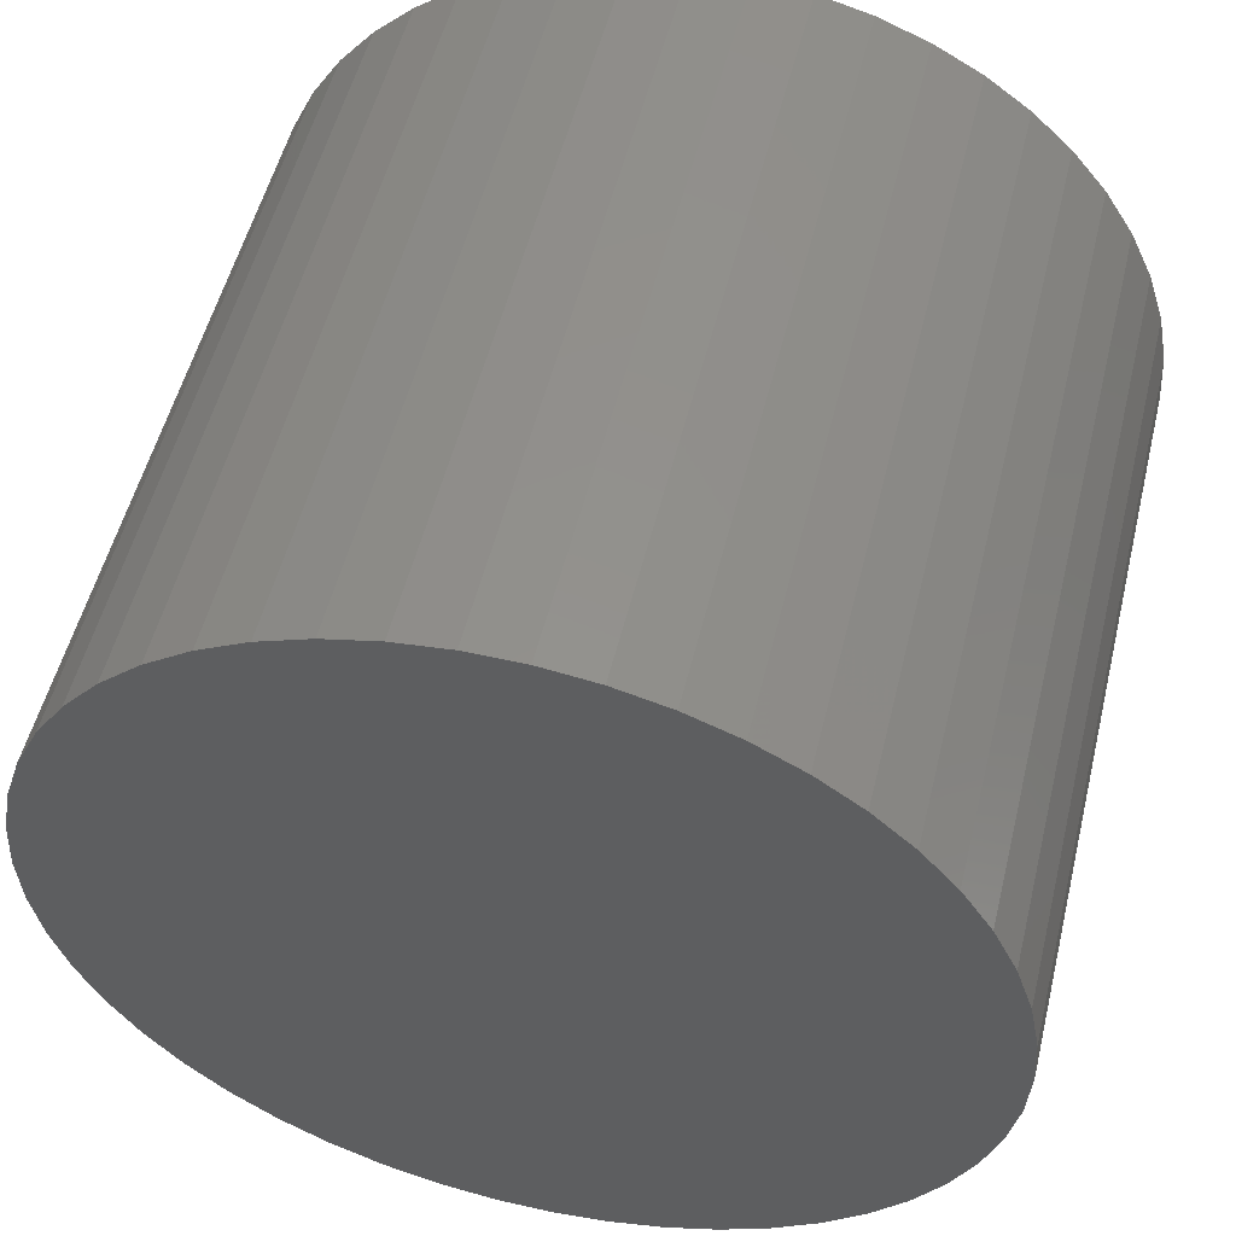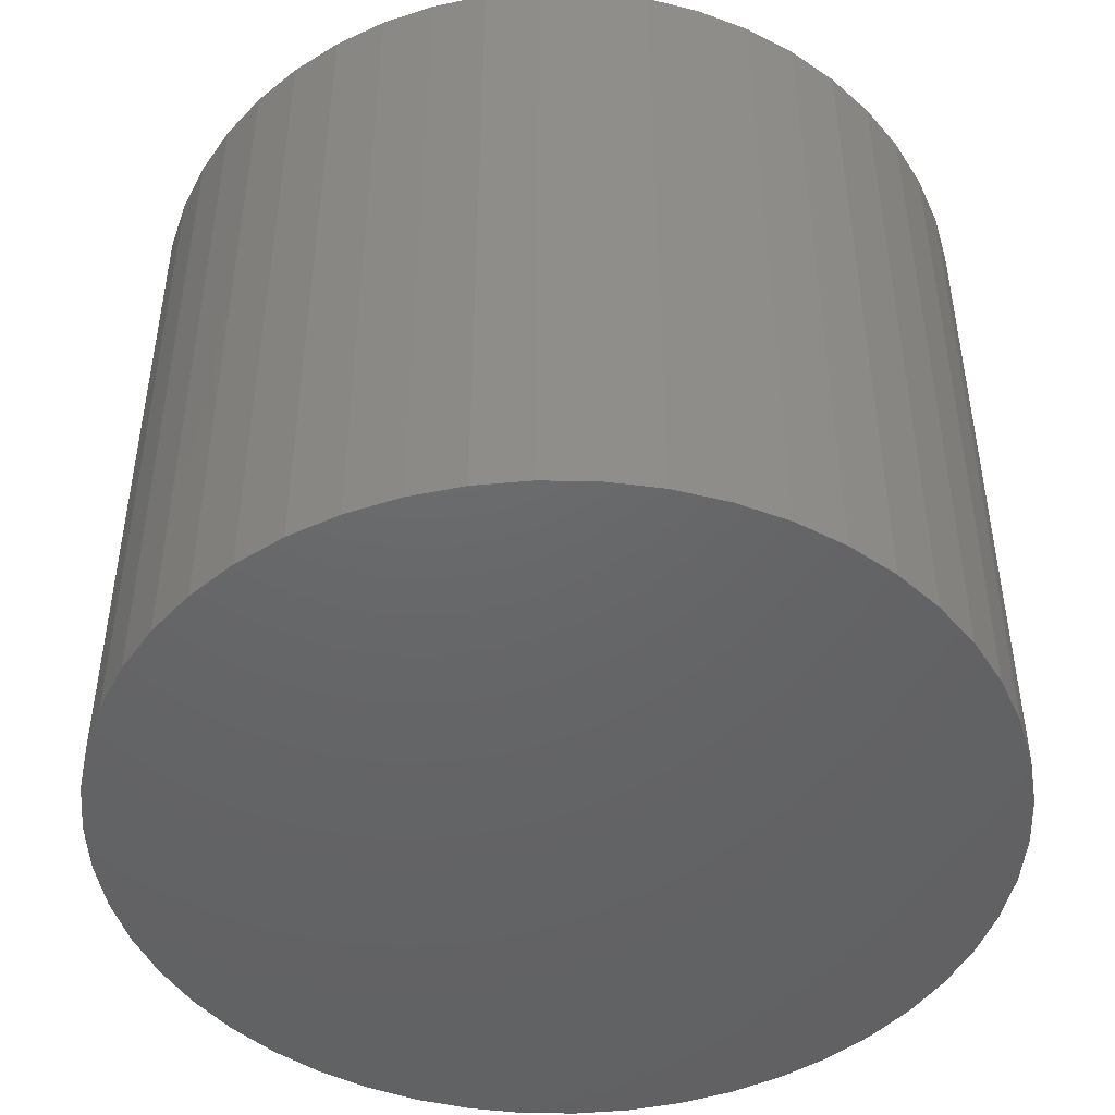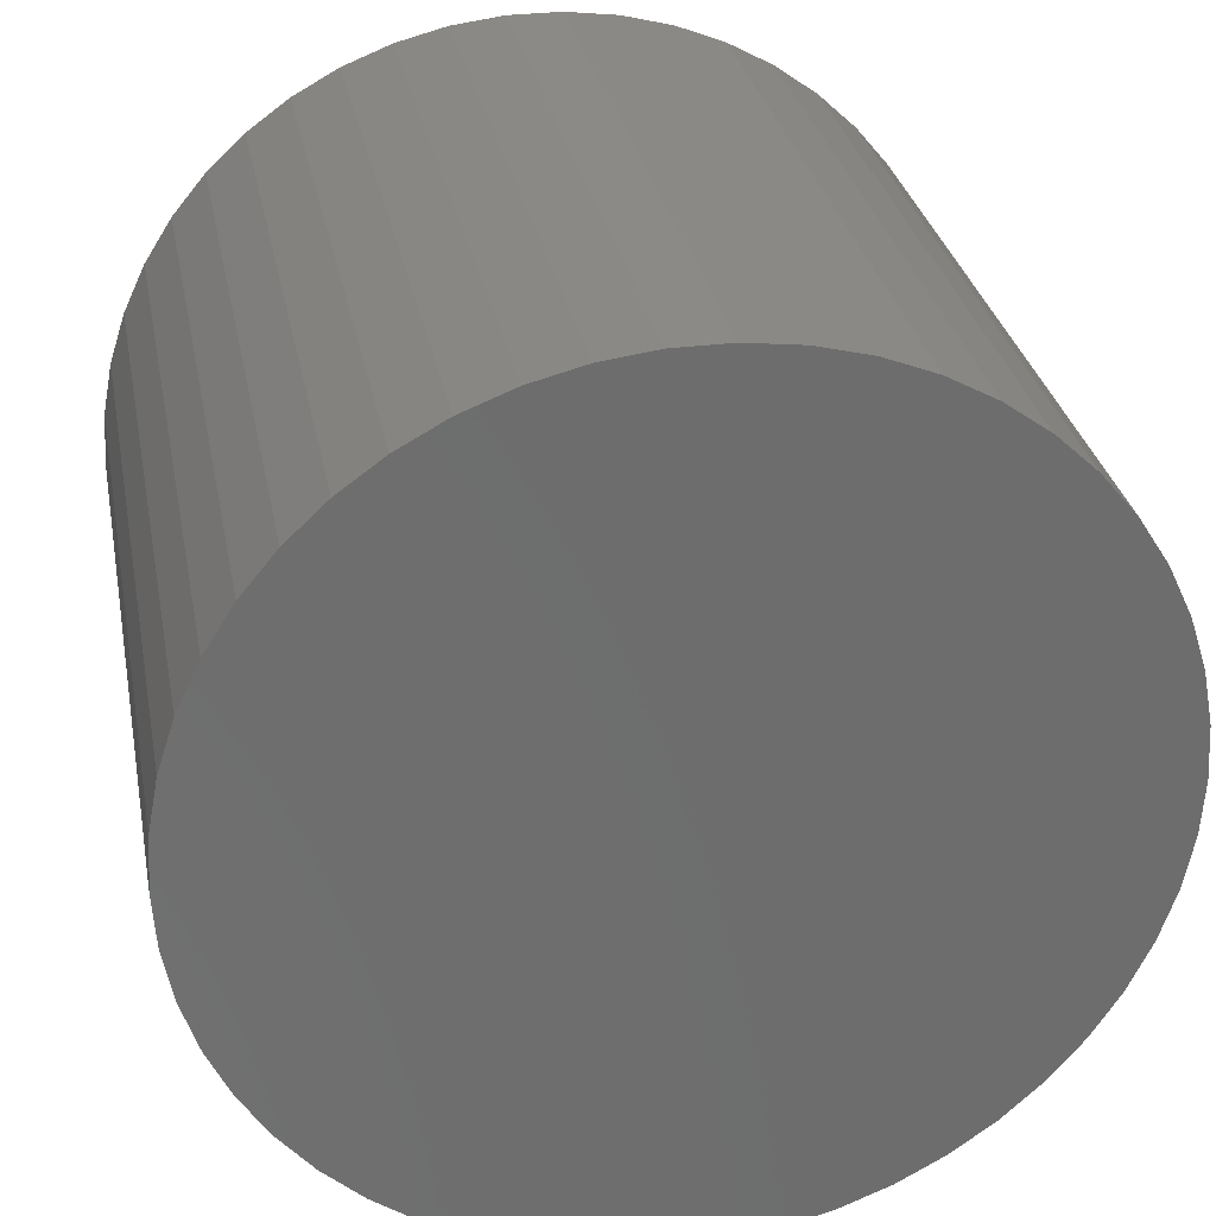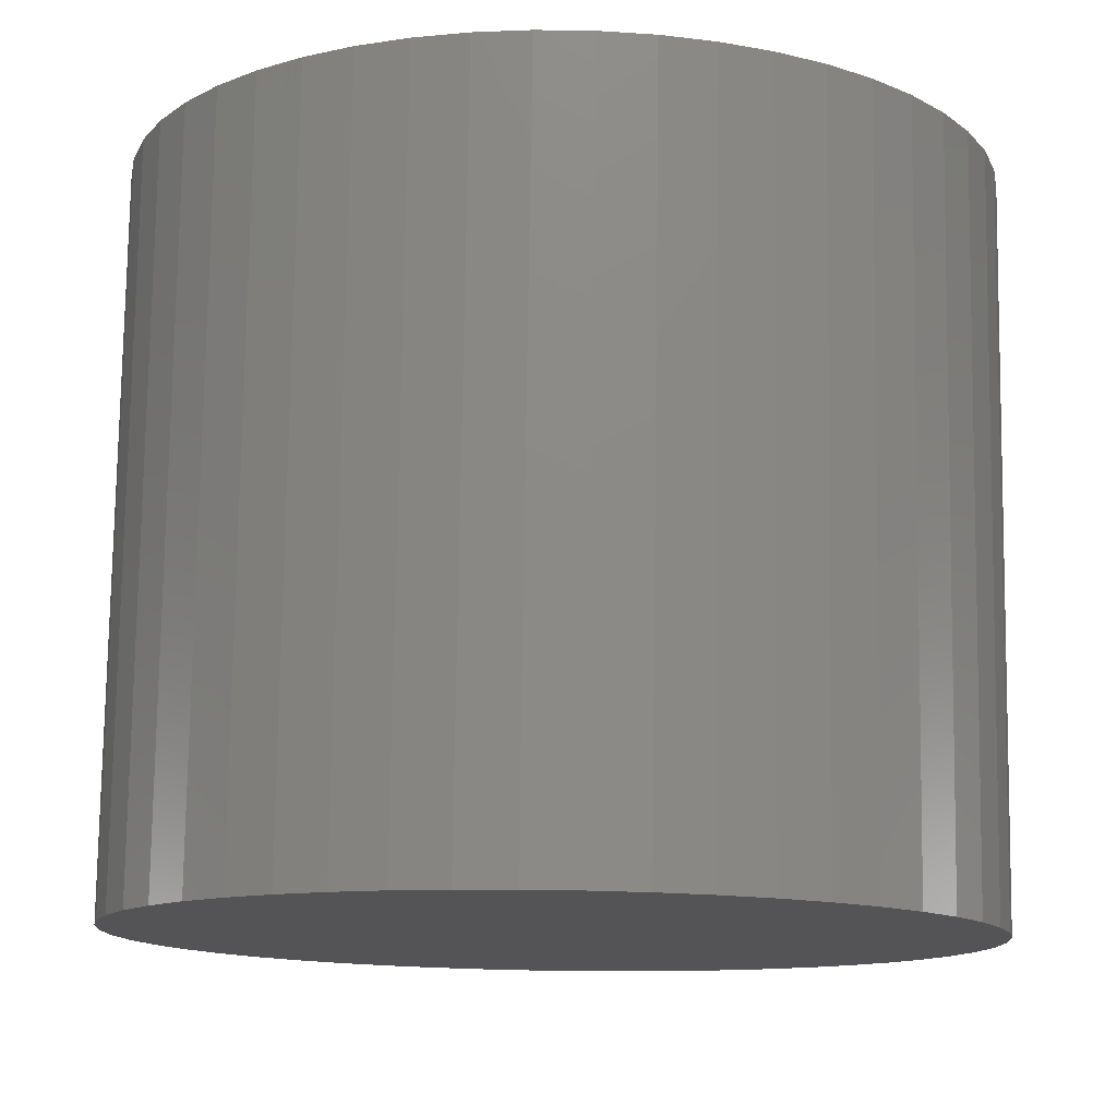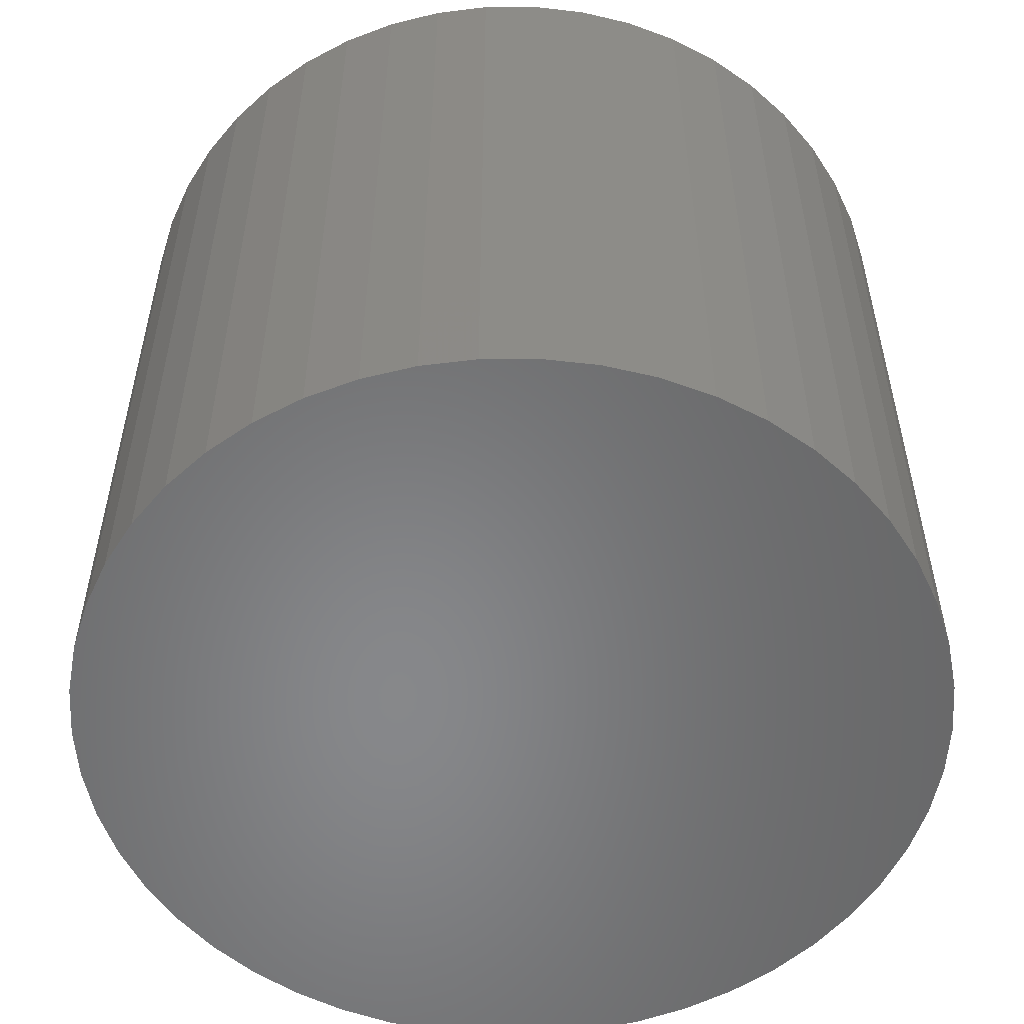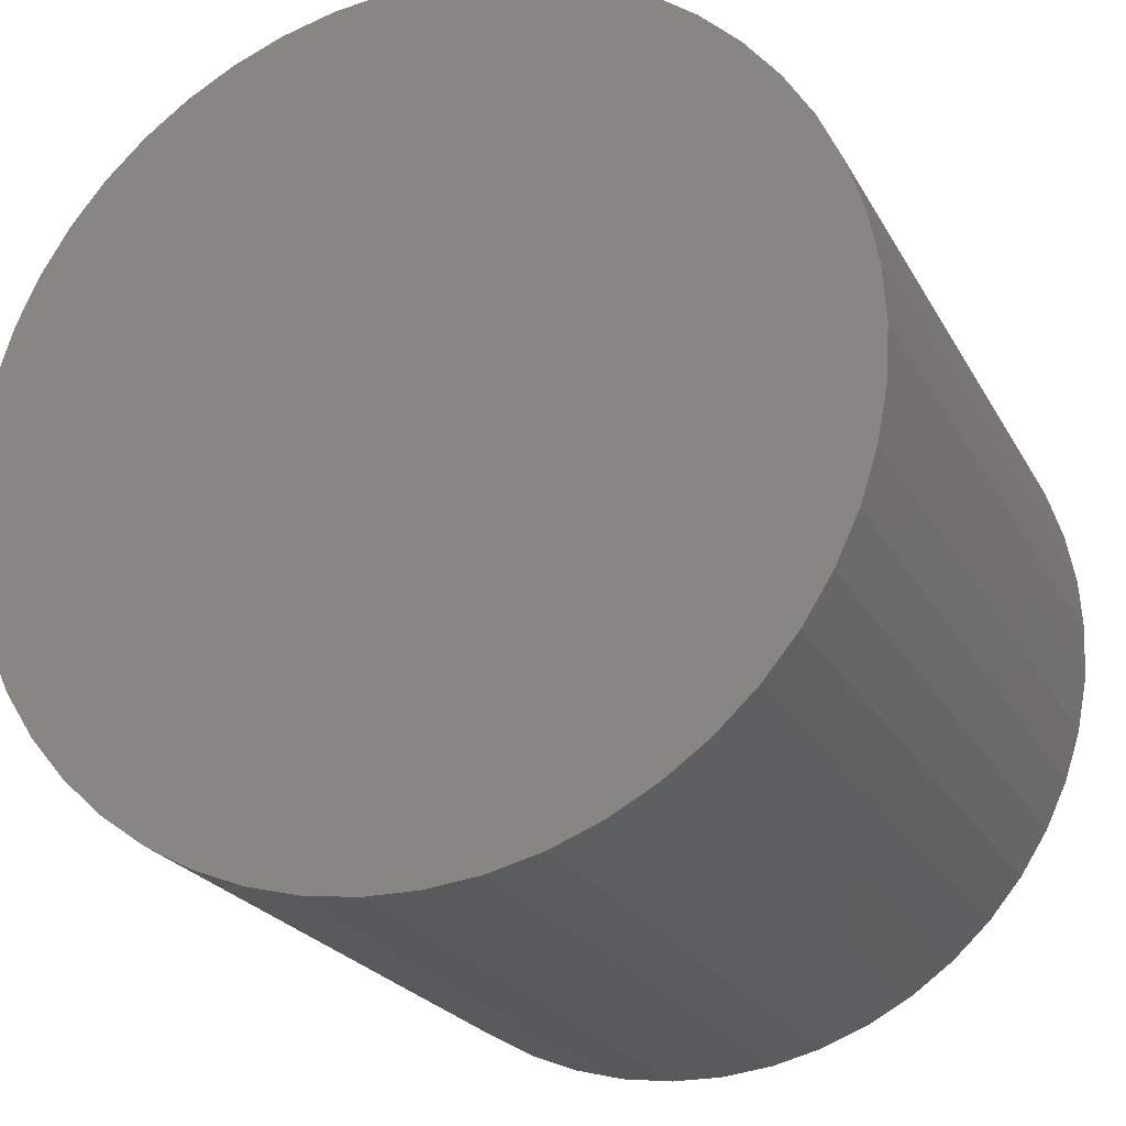
<metadata>
{"format":"stl","ext":"stl","renderer":"f3d","projection":"perspective","resolution":1024,"background":"white","views":[{"elev":53.1,"azim":-166.3,"up":"+Y"},{"elev":-46.8,"azim":171.6,"up":"+Z"},{"elev":30.1,"azim":169.3,"up":"+Y"},{"elev":77.4,"azim":0.8,"up":"+Y"},{"elev":-54.3,"azim":101.1,"up":"+Z"},{"elev":-22.7,"azim":21.9,"up":"+Y"}]}
</metadata>
<code>
# stl→obj: 100 verts, 196 faces
v 5.85 0 5
v 5.804 0.7332 -5
v 5.804 0.7332 5
v 5.85 0 -5
v 5.666 1.455 -5
v 5.666 1.455 5
v -5.85 0 -5
v -5.804 0.7332 5
v -5.804 0.7332 -5
v -5.85 0 5
v 0.3673 5.838 -5
v -0.3673 5.838 5
v 0.3673 5.838 5
v -0.3673 5.838 -5
v 5.804 -0.7332 -5
v 5.666 -1.455 -5
v 5.439 -2.154 -5
v 5.439 2.154 -5
v 5.126 -2.818 -5
v 5.126 2.818 -5
v 4.733 -3.439 -5
v 4.733 3.439 -5
v 4.264 -4.005 -5
v 4.264 4.005 -5
v 3.729 -4.508 -5
v 3.729 4.508 -5
v 3.135 -4.939 -5
v 3.135 4.939 -5
v 2.491 -5.293 -5
v 2.491 5.293 -5
v 1.808 -5.564 -5
v 1.808 5.564 -5
v 1.096 -5.746 -5
v 1.096 5.746 -5
v 0.3673 -5.838 -5
v -0.3673 -5.838 -5
v -1.096 -5.746 -5
v -1.096 5.746 -5
v -1.808 -5.564 -5
v -1.808 5.564 -5
v -2.491 -5.293 -5
v -2.491 5.293 -5
v -3.135 -4.939 -5
v -3.135 4.939 -5
v -3.729 -4.508 -5
v -3.729 4.508 -5
v -4.264 -4.005 -5
v -4.264 4.005 -5
v -4.733 -3.439 -5
v -4.733 3.439 -5
v -5.126 -2.818 -5
v -5.126 2.818 -5
v -5.439 -2.154 -5
v -5.439 2.154 -5
v -5.666 -1.455 -5
v -5.666 1.455 -5
v -5.804 -0.7332 -5
v 4.264 -4.005 5
v 3.729 -4.508 5
v 3.729 4.508 5
v 4.264 4.005 5
v -4.264 4.005 5
v -3.729 4.508 5
v -2.491 5.293 5
v -1.808 5.564 5
v 5.439 2.154 5
v 5.126 2.818 5
v 1.808 5.564 5
v 2.491 5.293 5
v 3.135 4.939 5
v -5.126 2.818 5
v -5.439 2.154 5
v -4.733 3.439 5
v -5.666 1.455 5
v 5.804 -0.7332 5
v 5.666 -1.455 5
v 5.439 -2.154 5
v 5.126 -2.818 5
v 4.733 3.439 5
v 4.733 -3.439 5
v 3.135 -4.939 5
v 2.491 -5.293 5
v 1.808 -5.564 5
v 1.096 5.746 5
v 1.096 -5.746 5
v 0.3673 -5.838 5
v -0.3673 -5.838 5
v -1.096 5.746 5
v -1.096 -5.746 5
v -1.808 -5.564 5
v -2.491 -5.293 5
v -3.135 4.939 5
v -3.135 -4.939 5
v -3.729 -4.508 5
v -4.264 -4.005 5
v -4.733 -3.439 5
v -5.126 -2.818 5
v -5.439 -2.154 5
v -5.666 -1.455 5
v -5.804 -0.7332 5
f 1 2 3
f 2 1 4
f 3 5 6
f 5 3 2
f 7 8 9
f 8 7 10
f 11 12 13
f 12 11 14
f 15 2 4
f 16 2 15
f 16 5 2
f 17 5 16
f 17 18 5
f 19 18 17
f 19 20 18
f 21 20 19
f 21 22 20
f 23 22 21
f 23 24 22
f 25 24 23
f 25 26 24
f 27 26 25
f 27 28 26
f 29 28 27
f 29 30 28
f 31 30 29
f 31 32 30
f 33 32 31
f 33 34 32
f 35 34 33
f 35 11 34
f 36 11 35
f 36 14 11
f 37 14 36
f 37 38 14
f 39 38 37
f 39 40 38
f 41 40 39
f 41 42 40
f 43 42 41
f 43 44 42
f 45 44 43
f 45 46 44
f 47 46 45
f 47 48 46
f 49 48 47
f 49 50 48
f 51 50 49
f 51 52 50
f 53 52 51
f 53 54 52
f 55 54 53
f 55 56 54
f 57 56 55
f 57 9 56
f 9 57 7
f 25 58 59
f 58 25 23
f 24 60 61
f 60 24 26
f 46 62 63
f 62 46 48
f 40 64 65
f 64 40 42
f 66 20 67
f 20 66 18
f 30 68 69
f 68 30 32
f 28 69 70
f 69 28 30
f 54 71 52
f 71 54 72
f 50 62 48
f 62 50 73
f 56 72 54
f 72 56 74
f 3 75 1
f 6 75 3
f 6 76 75
f 66 76 6
f 66 77 76
f 67 77 66
f 67 78 77
f 79 78 67
f 79 80 78
f 61 80 79
f 61 58 80
f 60 58 61
f 60 59 58
f 70 59 60
f 70 81 59
f 69 81 70
f 69 82 81
f 68 82 69
f 68 83 82
f 84 83 68
f 84 85 83
f 13 85 84
f 13 86 85
f 12 86 13
f 12 87 86
f 88 87 12
f 88 89 87
f 65 89 88
f 65 90 89
f 64 90 65
f 64 91 90
f 92 91 64
f 92 93 91
f 63 93 92
f 63 94 93
f 62 94 63
f 62 95 94
f 73 95 62
f 73 96 95
f 71 96 73
f 71 97 96
f 72 97 71
f 72 98 97
f 74 98 72
f 74 99 98
f 8 99 74
f 8 100 99
f 100 8 10
f 14 88 12
f 88 14 38
f 31 82 83
f 82 31 29
f 67 22 79
f 22 67 20
f 32 84 68
f 84 32 34
f 26 70 60
f 70 26 28
f 42 92 64
f 92 42 44
f 75 4 1
f 4 75 15
f 80 19 78
f 19 80 21
f 76 15 75
f 15 76 16
f 47 94 95
f 94 47 45
f 51 98 53
f 98 51 97
f 47 96 49
f 96 47 95
f 36 86 87
f 86 36 35
f 29 81 82
f 81 29 27
f 6 18 66
f 18 6 5
f 79 24 61
f 24 79 22
f 34 13 84
f 13 34 11
f 52 73 50
f 73 52 71
f 9 74 56
f 74 9 8
f 44 63 92
f 63 44 46
f 38 65 88
f 65 38 40
f 58 21 80
f 21 58 23
f 78 17 77
f 17 78 19
f 41 90 91
f 90 41 39
f 53 99 55
f 99 53 98
f 55 100 57
f 100 55 99
f 57 10 7
f 10 57 100
f 33 83 85
f 83 33 31
f 35 85 86
f 85 35 33
f 77 16 76
f 16 77 17
f 37 87 89
f 87 37 36
f 45 93 94
f 93 45 43
f 43 91 93
f 91 43 41
f 49 97 51
f 97 49 96
f 27 59 81
f 59 27 25
f 39 89 90
f 89 39 37

</code>
